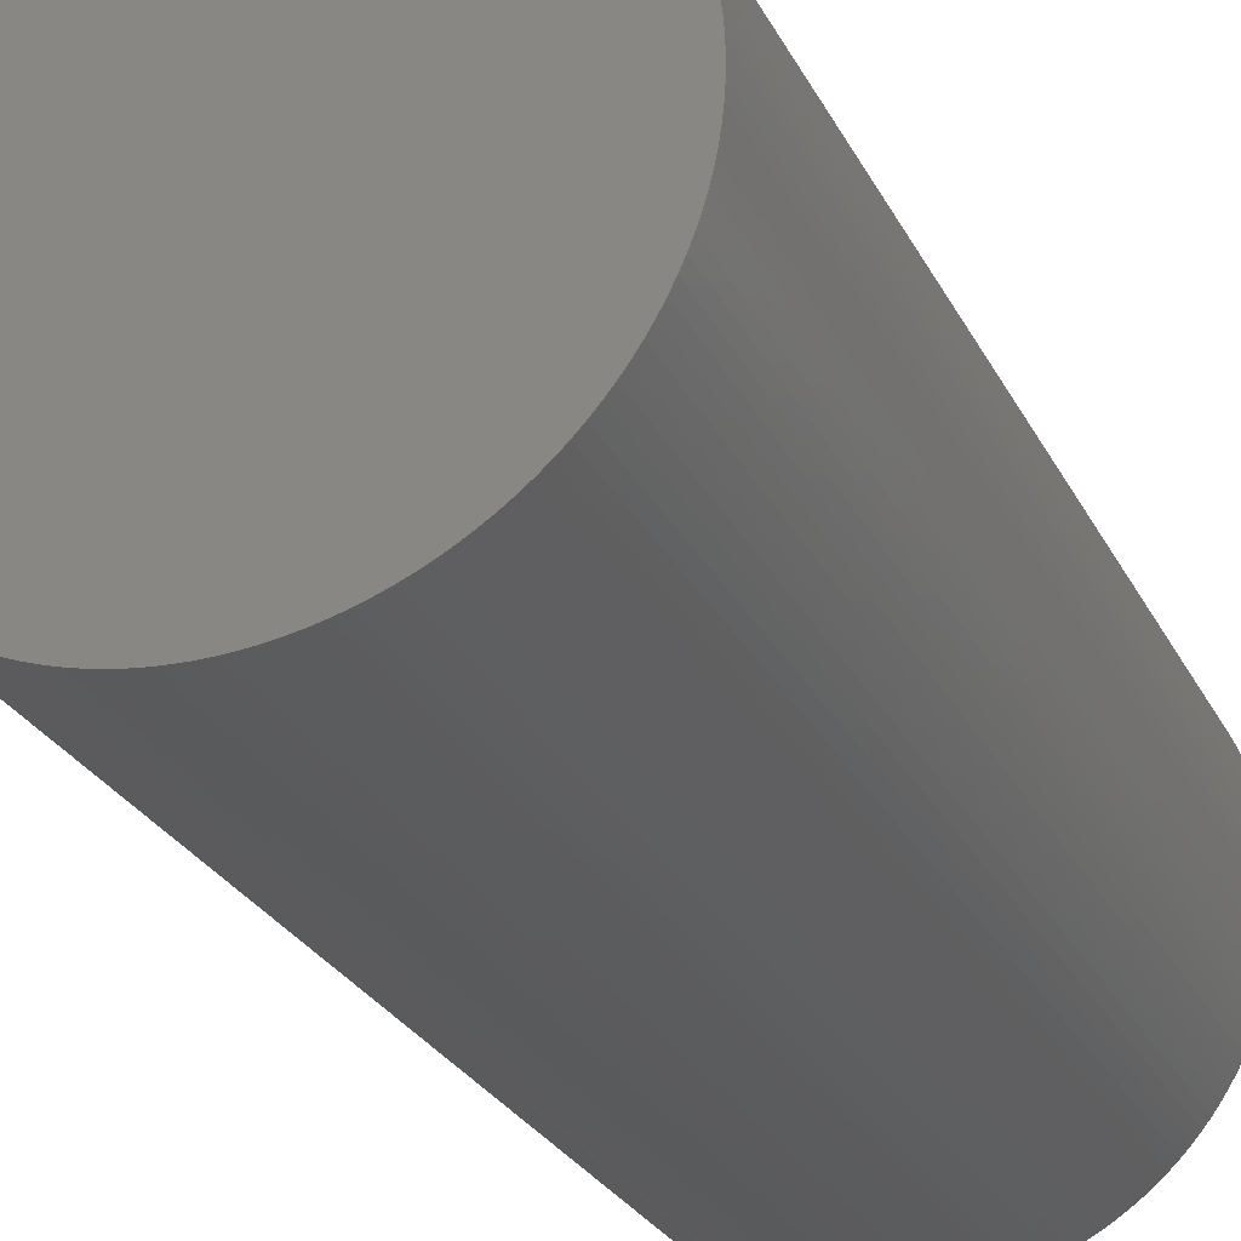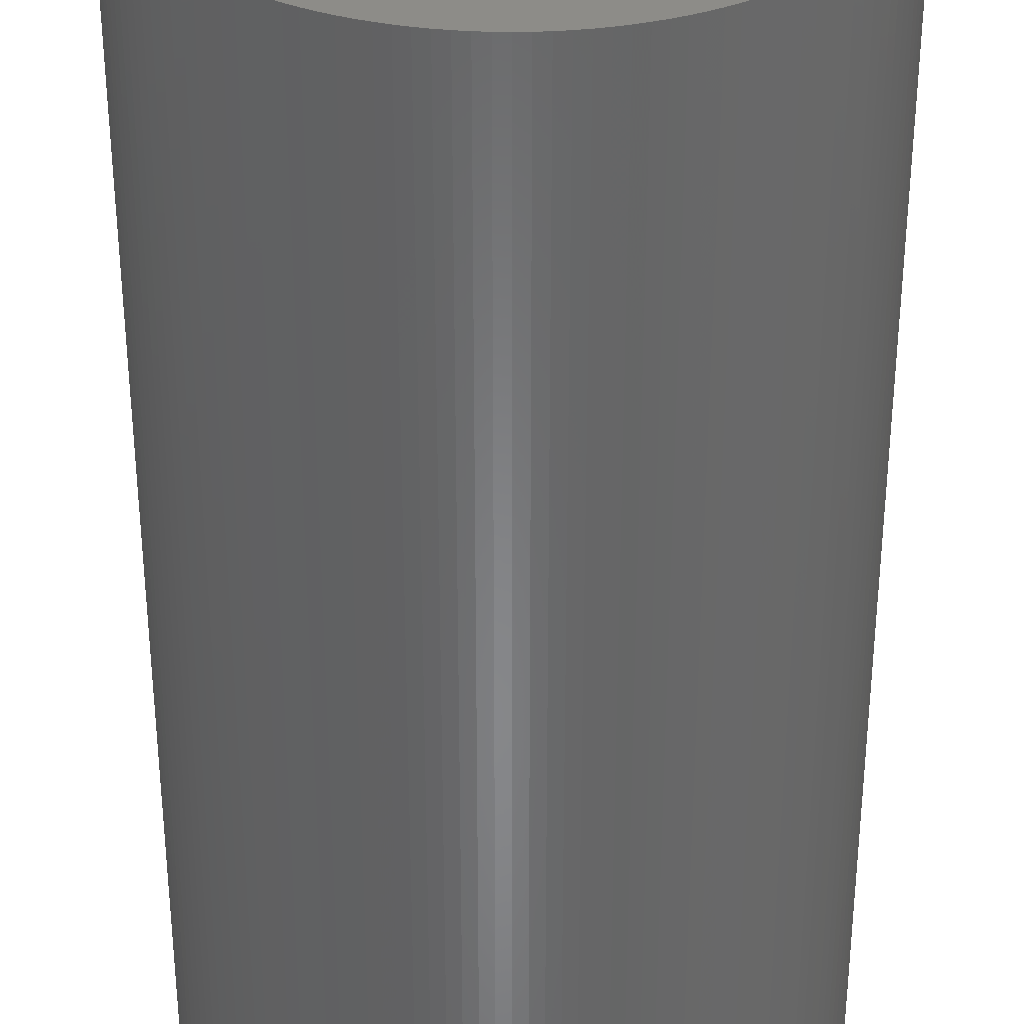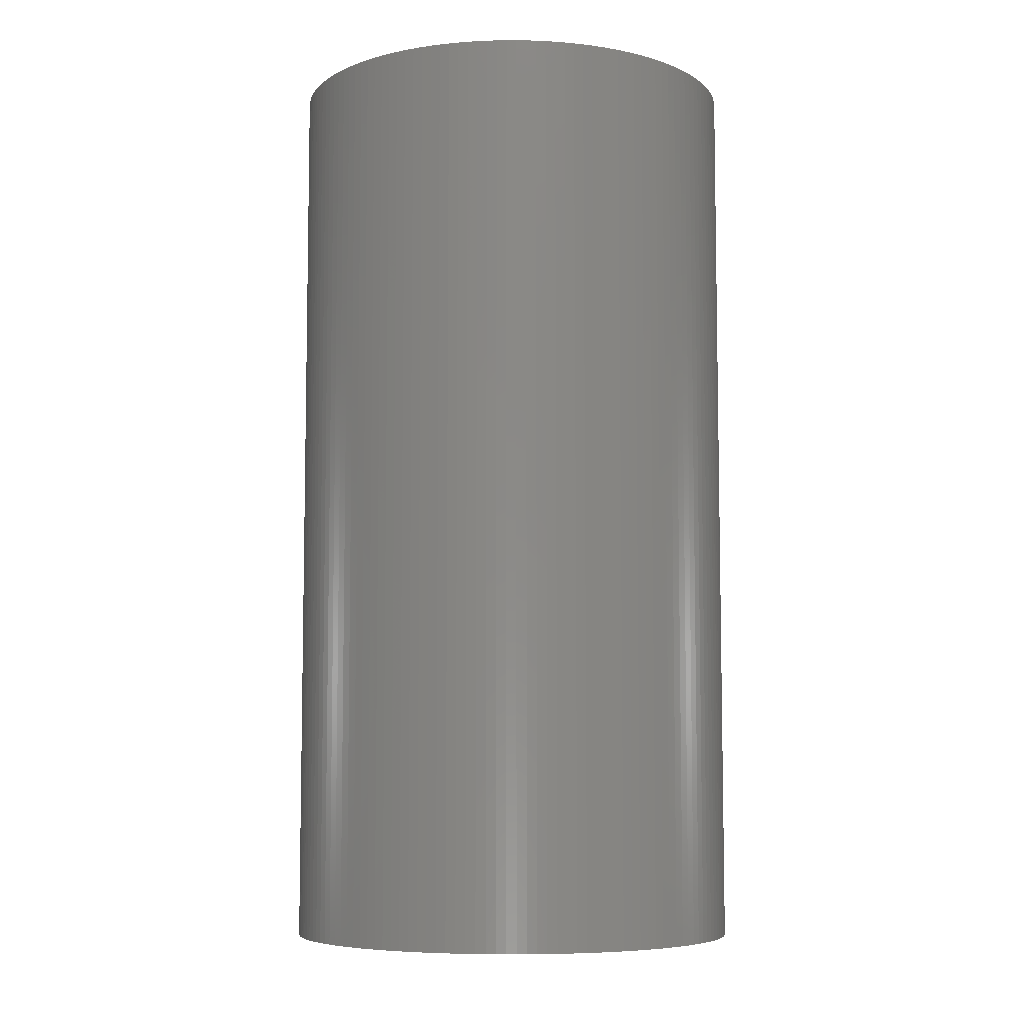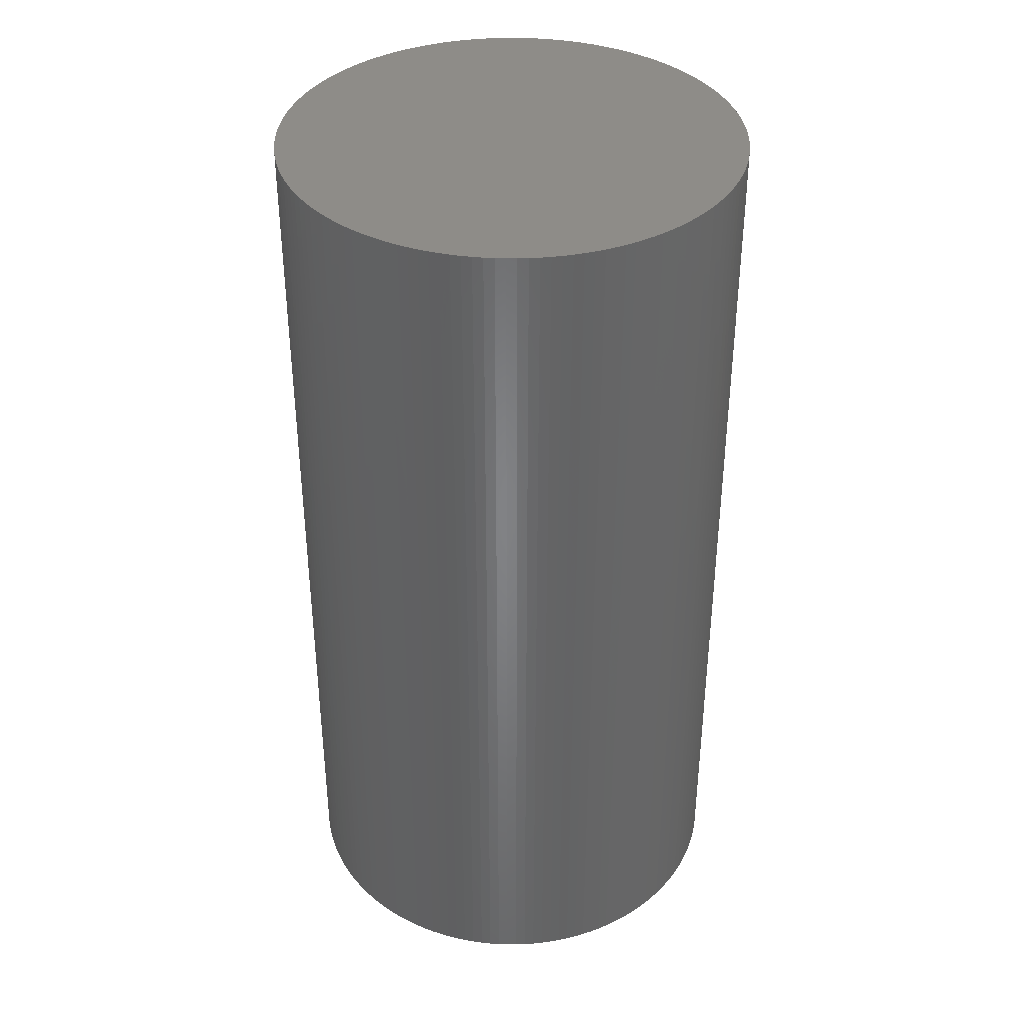
<metadata>
{"format":"stl","ext":"stl","renderer":"f3d","projection":"perspective","resolution":1024,"background":"white","views":[{"elev":-26.4,"azim":21.8,"up":"+Y"},{"elev":-53.9,"azim":-0.0,"up":"+Y"},{"elev":-6.9,"azim":-66.1,"up":"+Z"},{"elev":37.8,"azim":-138.7,"up":"+Z"}]}
</metadata>
<code>
# stl→obj: 290 verts, 576 faces
v 0.1245 0.1755 0
v 0.1249 0.1701 0
v 0 0.1646 0
v 0.125 0.1646 0
v 0.1249 0.1592 0
v 0.122 0.1917 0
v 0.1231 0.1863 0
v 0.1239 0.1809 0
v 0.1175 0.2074 0
v 0.1192 0.2022 0
v 0.1207 0.197 0
v 0.1109 0.2223 0
v 0.1133 0.2174 0
v 0.1155 0.2124 0
v 0.1024 0.2363 0
v 0.1054 0.2318 0
v 0.1083 0.2271 0
v 0.09216 0.2491 0
v 0.09576 0.245 0
v 0.09917 0.2407 0
v 0.08035 0.2604 0
v 0.08445 0.2568 0
v 0.08839 0.253 0
v 0.06716 0.27 0
v 0.0717 0.267 0
v 0.0761 0.2638 0
v 0.05283 0.2779 0
v 0.05772 0.2755 0
v 0.0625 0.2729 0
v 0.03759 0.2838 0
v 0.04275 0.2821 0
v 0.04784 0.2801 0
v 0.02171 0.2877 0
v 0.02705 0.2866 0
v 0.03235 0.2853 0
v 0.005452 0.2895 0
v 0.01089 0.2891 0
v 0.01632 0.2885 0
v -0.01089 0.2891 0
v -0.005452 0.2895 0
v -7.654e-18 0.2896 0
v -0.02705 0.2866 0
v -0.02171 0.2877 0
v -0.01632 0.2885 0
v -0.04275 0.2821 0
v -0.03759 0.2838 0
v -0.03235 0.2853 0
v -0.05772 0.2755 0
v -0.05283 0.2779 0
v -0.04784 0.2801 0
v -0.0717 0.267 0
v -0.06716 0.27 0
v -0.0625 0.2729 0
v -0.08445 0.2568 0
v -0.08035 0.2604 0
v -0.0761 0.2638 0
v -0.09576 0.245 0
v -0.09216 0.2491 0
v -0.08839 0.253 0
v -0.1054 0.2318 0
v -0.1024 0.2363 0
v -0.09917 0.2407 0
v -0.1133 0.2174 0
v -0.1109 0.2223 0
v -0.1083 0.2271 0
v -0.1192 0.2022 0
v -0.1175 0.2074 0
v -0.1155 0.2124 0
v -0.1231 0.1863 0
v -0.122 0.1917 0
v -0.1207 0.197 0
v -0.1249 0.1701 0
v -0.1245 0.1755 0
v -0.1239 0.1809 0
v -0.1245 0.1537 0
v -0.1249 0.1592 0
v -0.125 0.1646 0
v -0.122 0.1376 0
v -0.1231 0.1429 0
v -0.1239 0.1483 0
v -0.1175 0.1219 0
v -0.1192 0.127 0
v -0.1207 0.1323 0
v -0.1109 0.1069 0
v -0.1133 0.1118 0
v -0.1155 0.1168 0
v -0.1024 0.09291 0
v -0.1054 0.09744 0
v -0.1083 0.1021 0
v -0.09216 0.08016 0
v -0.09576 0.08426 0
v -0.09917 0.08851 0
v -0.08035 0.06885 0
v -0.08445 0.07245 0
v -0.08839 0.07622 0
v -0.06716 0.05918 0
v -0.0717 0.06221 0
v -0.0761 0.06544 0
v -0.05283 0.05132 0
v -0.05772 0.05373 0
v -0.0625 0.05635 0
v -0.03759 0.04539 0
v -0.04275 0.04714 0
v -0.04784 0.04912 0
v -0.02171 0.04151 0
v -0.02705 0.04257 0
v -0.03235 0.04387 0
v -0.005452 0.03973 0
v -0.01089 0.04008 0
v -0.01632 0.04068 0
v 0.01089 0.04008 0
v 0.005452 0.03973 0
v 2.296e-17 0.03961 0
v 0.02705 0.04257 0
v 0.02171 0.04151 0
v 0.01632 0.04068 0
v 0.04275 0.04714 0
v 0.03759 0.04539 0
v 0.03235 0.04387 0
v 0.05772 0.05373 0
v 0.05283 0.05132 0
v 0.04784 0.04912 0
v 0.0717 0.06221 0
v 0.06716 0.05918 0
v 0.0625 0.05635 0
v 0.08445 0.07245 0
v 0.08035 0.06885 0
v 0.0761 0.06544 0
v 0.09576 0.08426 0
v 0.09216 0.08016 0
v 0.08839 0.07622 0
v 0.1054 0.09744 0
v 0.1024 0.09291 0
v 0.09917 0.08851 0
v 0.1133 0.1118 0
v 0.1109 0.1069 0
v 0.1083 0.1021 0
v 0.1192 0.127 0
v 0.1175 0.1219 0
v 0.1155 0.1168 0
v 0.1231 0.1429 0
v 0.122 0.1376 0
v 0.1207 0.1323 0
v 0.1245 0.1537 0
v 0.1239 0.1483 0
v -0.1249 0.1701 0.5
v -0.1245 0.1755 0.5
v -0.1239 0.1809 0.5
v -0.1231 0.1863 0.5
v -0.122 0.1917 0.5
v -0.1207 0.197 0.5
v -0.1192 0.2022 0.5
v -0.1175 0.2074 0.5
v -0.1155 0.2124 0.5
v -0.1133 0.2174 0.5
v -0.1109 0.2223 0.5
v -0.1083 0.2271 0.5
v -0.1054 0.2318 0.5
v -0.1024 0.2363 0.5
v -0.09917 0.2407 0.5
v -0.09576 0.245 0.5
v -0.09216 0.2491 0.5
v -0.08839 0.253 0.5
v -0.08445 0.2568 0.5
v -0.08035 0.2604 0.5
v -0.0761 0.2638 0.5
v -0.0717 0.267 0.5
v -0.06716 0.27 0.5
v -0.0625 0.2729 0.5
v -0.05772 0.2755 0.5
v -0.05283 0.2779 0.5
v -0.04784 0.2801 0.5
v -0.04275 0.2821 0.5
v -0.03759 0.2838 0.5
v -0.03235 0.2853 0.5
v -0.02705 0.2866 0.5
v -0.02171 0.2877 0.5
v -0.01632 0.2885 0.5
v -0.01089 0.2891 0.5
v -0.005452 0.2895 0.5
v -7.654e-18 0.2896 0.5
v 0.005452 0.2895 0.5
v 0.01089 0.2891 0.5
v 0.01632 0.2885 0.5
v 0.02171 0.2877 0.5
v 0.02705 0.2866 0.5
v 0.03235 0.2853 0.5
v 0.03759 0.2838 0.5
v 0.04275 0.2821 0.5
v 0.04784 0.2801 0.5
v 0.05283 0.2779 0.5
v 0.05772 0.2755 0.5
v 0.0625 0.2729 0.5
v 0.06716 0.27 0.5
v 0.0717 0.267 0.5
v 0.0761 0.2638 0.5
v 0.08035 0.2604 0.5
v 0.08445 0.2568 0.5
v 0.08839 0.253 0.5
v 0.09216 0.2491 0.5
v 0.09576 0.245 0.5
v 0.09917 0.2407 0.5
v 0.1024 0.2363 0.5
v 0.1054 0.2318 0.5
v 0.1083 0.2271 0.5
v 0.1109 0.2223 0.5
v 0.1133 0.2174 0.5
v 0.1155 0.2124 0.5
v 0.1175 0.2074 0.5
v 0.1192 0.2022 0.5
v 0.1207 0.197 0.5
v 0.122 0.1917 0.5
v 0.1231 0.1863 0.5
v 0.1239 0.1809 0.5
v 0.1245 0.1755 0.5
v 0.1249 0.1701 0.5
v 0.125 0.1646 0.5
v 0.1249 0.1592 0.5
v 0.1245 0.1537 0.5
v 0.1239 0.1483 0.5
v 0.1231 0.1429 0.5
v 0.122 0.1376 0.5
v 0.1207 0.1323 0.5
v 0.1192 0.127 0.5
v 0.1175 0.1219 0.5
v 0.1155 0.1168 0.5
v 0.1133 0.1118 0.5
v 0.1109 0.1069 0.5
v 0.1083 0.1021 0.5
v 0.1054 0.09744 0.5
v 0.1024 0.09291 0.5
v 0.09917 0.08851 0.5
v 0.09576 0.08426 0.5
v 0.09216 0.08016 0.5
v 0.08839 0.07622 0.5
v 0.08445 0.07245 0.5
v 0.08035 0.06885 0.5
v 0.0761 0.06544 0.5
v 0.0717 0.06221 0.5
v 0.06716 0.05918 0.5
v 0.0625 0.05635 0.5
v 0.05772 0.05373 0.5
v 0.05283 0.05132 0.5
v 0.04784 0.04912 0.5
v 0.04275 0.04714 0.5
v 0.03759 0.04539 0.5
v 0.03235 0.04387 0.5
v 0.02705 0.04257 0.5
v 0.02171 0.04151 0.5
v 0.01632 0.04068 0.5
v 0.01089 0.04008 0.5
v 0.005452 0.03973 0.5
v 2.296e-17 0.03961 0.5
v -0.005452 0.03973 0.5
v -0.01089 0.04008 0.5
v -0.01632 0.04068 0.5
v -0.02171 0.04151 0.5
v -0.02705 0.04257 0.5
v -0.03235 0.04387 0.5
v -0.03759 0.04539 0.5
v -0.04275 0.04714 0.5
v -0.04784 0.04912 0.5
v -0.05283 0.05132 0.5
v -0.05772 0.05373 0.5
v -0.0625 0.05635 0.5
v -0.06716 0.05918 0.5
v -0.0717 0.06221 0.5
v -0.0761 0.06544 0.5
v -0.08035 0.06885 0.5
v -0.08445 0.07245 0.5
v -0.08839 0.07622 0.5
v -0.09216 0.08016 0.5
v -0.09576 0.08426 0.5
v -0.09917 0.08851 0.5
v -0.1024 0.09291 0.5
v -0.1054 0.09744 0.5
v -0.1083 0.1021 0.5
v -0.1109 0.1069 0.5
v -0.1133 0.1118 0.5
v -0.1155 0.1168 0.5
v -0.1175 0.1219 0.5
v -0.1192 0.127 0.5
v -0.1207 0.1323 0.5
v -0.122 0.1376 0.5
v -0.1231 0.1429 0.5
v -0.1239 0.1483 0.5
v -0.1245 0.1537 0.5
v -0.1249 0.1592 0.5
v -0.125 0.1646 0.5
v 0 0.1646 0.5
f 1 2 3
f 2 4 3
f 3 4 5
f 6 7 3
f 7 8 3
f 3 8 1
f 9 10 3
f 10 11 3
f 3 11 6
f 12 13 3
f 13 14 3
f 3 14 9
f 15 16 3
f 16 17 3
f 3 17 12
f 18 19 3
f 19 20 3
f 3 20 15
f 21 22 3
f 22 23 3
f 3 23 18
f 24 25 3
f 25 26 3
f 3 26 21
f 27 28 3
f 28 29 3
f 3 29 24
f 30 31 3
f 31 32 3
f 3 32 27
f 33 34 3
f 34 35 3
f 3 35 30
f 36 37 3
f 37 38 3
f 3 38 33
f 39 40 3
f 40 41 3
f 3 41 36
f 42 43 3
f 43 44 3
f 3 44 39
f 45 46 3
f 46 47 3
f 3 47 42
f 48 49 3
f 49 50 3
f 3 50 45
f 51 52 3
f 52 53 3
f 3 53 48
f 54 55 3
f 55 56 3
f 3 56 51
f 57 58 3
f 58 59 3
f 3 59 54
f 60 61 3
f 61 62 3
f 3 62 57
f 63 64 3
f 64 65 3
f 3 65 60
f 66 67 3
f 67 68 3
f 3 68 63
f 69 70 3
f 70 71 3
f 3 71 66
f 72 73 3
f 73 74 3
f 3 74 69
f 75 76 3
f 76 77 3
f 3 77 72
f 78 79 3
f 79 80 3
f 3 80 75
f 81 82 3
f 82 83 3
f 3 83 78
f 84 85 3
f 85 86 3
f 3 86 81
f 87 88 3
f 88 89 3
f 3 89 84
f 90 91 3
f 91 92 3
f 3 92 87
f 93 94 3
f 94 95 3
f 3 95 90
f 96 97 3
f 97 98 3
f 3 98 93
f 99 100 3
f 100 101 3
f 3 101 96
f 102 103 3
f 103 104 3
f 3 104 99
f 105 106 3
f 106 107 3
f 3 107 102
f 108 109 3
f 109 110 3
f 3 110 105
f 111 112 3
f 112 113 3
f 3 113 108
f 114 115 3
f 115 116 3
f 3 116 111
f 117 118 3
f 118 119 3
f 3 119 114
f 120 121 3
f 121 122 3
f 3 122 117
f 123 124 3
f 124 125 3
f 3 125 120
f 126 127 3
f 127 128 3
f 3 128 123
f 129 130 3
f 130 131 3
f 3 131 126
f 132 133 3
f 133 134 3
f 3 134 129
f 135 136 3
f 136 137 3
f 3 137 132
f 138 139 3
f 139 140 3
f 3 140 135
f 141 142 3
f 142 143 3
f 3 143 138
f 5 144 3
f 144 145 3
f 3 145 141
f 77 146 72
f 146 147 72
f 72 147 73
f 147 148 73
f 73 148 74
f 148 149 74
f 74 149 69
f 149 150 69
f 69 150 70
f 150 151 70
f 70 151 71
f 151 152 71
f 71 152 66
f 152 153 66
f 66 153 67
f 153 154 67
f 67 154 68
f 154 155 68
f 68 155 63
f 155 156 63
f 63 156 64
f 156 157 64
f 64 157 65
f 157 158 65
f 65 158 60
f 158 159 60
f 60 159 61
f 159 160 61
f 61 160 62
f 160 161 62
f 62 161 57
f 161 162 57
f 57 162 58
f 162 163 58
f 58 163 59
f 163 164 59
f 59 164 54
f 164 165 54
f 54 165 55
f 165 166 55
f 55 166 56
f 166 167 56
f 56 167 51
f 167 168 51
f 51 168 52
f 168 169 52
f 52 169 53
f 169 170 53
f 53 170 48
f 170 171 48
f 48 171 49
f 171 172 49
f 49 172 50
f 172 173 50
f 50 173 45
f 173 174 45
f 45 174 46
f 174 175 46
f 46 175 47
f 175 176 47
f 47 176 42
f 176 177 42
f 42 177 43
f 177 178 43
f 43 178 44
f 178 179 44
f 44 179 39
f 179 180 39
f 39 180 40
f 180 181 40
f 40 181 41
f 181 182 41
f 41 182 36
f 182 183 36
f 36 183 37
f 183 184 37
f 37 184 38
f 184 185 38
f 38 185 33
f 185 186 33
f 33 186 34
f 186 187 34
f 34 187 35
f 187 188 35
f 35 188 30
f 188 189 30
f 30 189 31
f 189 190 31
f 31 190 32
f 190 191 32
f 32 191 27
f 191 192 27
f 27 192 28
f 192 193 28
f 28 193 29
f 193 194 29
f 29 194 24
f 194 195 24
f 24 195 25
f 195 196 25
f 25 196 26
f 196 197 26
f 26 197 21
f 197 198 21
f 21 198 22
f 198 199 22
f 22 199 23
f 199 200 23
f 23 200 18
f 200 201 18
f 18 201 19
f 201 202 19
f 19 202 20
f 202 203 20
f 20 203 15
f 203 204 15
f 15 204 16
f 204 205 16
f 16 205 17
f 205 206 17
f 17 206 12
f 206 207 12
f 12 207 13
f 207 208 13
f 13 208 14
f 208 209 14
f 14 209 9
f 209 210 9
f 9 210 10
f 210 211 10
f 10 211 11
f 211 212 11
f 11 212 6
f 212 213 6
f 6 213 7
f 213 214 7
f 7 214 8
f 214 215 8
f 8 215 1
f 215 216 1
f 1 216 2
f 216 217 2
f 2 217 4
f 217 218 4
f 4 218 5
f 218 219 5
f 5 219 144
f 219 220 144
f 144 220 145
f 220 221 145
f 145 221 141
f 221 222 141
f 141 222 142
f 222 223 142
f 142 223 143
f 223 224 143
f 143 224 138
f 224 225 138
f 138 225 139
f 225 226 139
f 139 226 140
f 226 227 140
f 140 227 135
f 227 228 135
f 135 228 136
f 228 229 136
f 136 229 137
f 229 230 137
f 137 230 132
f 230 231 132
f 132 231 133
f 231 232 133
f 133 232 134
f 232 233 134
f 134 233 129
f 233 234 129
f 129 234 130
f 234 235 130
f 130 235 131
f 235 236 131
f 131 236 126
f 236 237 126
f 126 237 127
f 237 238 127
f 127 238 128
f 238 239 128
f 128 239 123
f 239 240 123
f 123 240 124
f 240 241 124
f 124 241 125
f 241 242 125
f 125 242 120
f 242 243 120
f 120 243 121
f 243 244 121
f 121 244 122
f 244 245 122
f 122 245 117
f 245 246 117
f 117 246 118
f 246 247 118
f 118 247 119
f 247 248 119
f 119 248 114
f 248 249 114
f 114 249 115
f 249 250 115
f 115 250 116
f 250 251 116
f 116 251 111
f 251 252 111
f 111 252 112
f 252 253 112
f 112 253 113
f 253 254 113
f 113 254 108
f 254 255 108
f 108 255 109
f 255 256 109
f 109 256 110
f 256 257 110
f 110 257 105
f 257 258 105
f 105 258 106
f 258 259 106
f 106 259 107
f 259 260 107
f 107 260 102
f 260 261 102
f 102 261 103
f 261 262 103
f 103 262 104
f 262 263 104
f 104 263 99
f 263 264 99
f 99 264 100
f 264 265 100
f 100 265 101
f 265 266 101
f 101 266 96
f 266 267 96
f 96 267 97
f 267 268 97
f 97 268 98
f 268 269 98
f 98 269 93
f 269 270 93
f 93 270 94
f 270 271 94
f 94 271 95
f 271 272 95
f 95 272 90
f 272 273 90
f 90 273 91
f 273 274 91
f 91 274 92
f 274 275 92
f 92 275 87
f 275 276 87
f 87 276 88
f 276 277 88
f 88 277 89
f 277 278 89
f 89 278 84
f 278 279 84
f 84 279 85
f 279 280 85
f 85 280 86
f 280 281 86
f 86 281 81
f 281 282 81
f 81 282 82
f 282 283 82
f 82 283 83
f 283 284 83
f 83 284 78
f 284 285 78
f 78 285 79
f 285 286 79
f 79 286 80
f 286 287 80
f 80 287 75
f 287 288 75
f 75 288 76
f 288 289 76
f 76 289 77
f 289 146 77
f 219 218 290
f 218 217 290
f 290 217 216
f 222 221 290
f 221 220 290
f 290 220 219
f 225 224 290
f 224 223 290
f 290 223 222
f 228 227 290
f 227 226 290
f 290 226 225
f 231 230 290
f 230 229 290
f 290 229 228
f 234 233 290
f 233 232 290
f 290 232 231
f 237 236 290
f 236 235 290
f 290 235 234
f 240 239 290
f 239 238 290
f 290 238 237
f 243 242 290
f 242 241 290
f 290 241 240
f 246 245 290
f 245 244 290
f 290 244 243
f 249 248 290
f 248 247 290
f 290 247 246
f 252 251 290
f 251 250 290
f 290 250 249
f 255 254 290
f 254 253 290
f 290 253 252
f 258 257 290
f 257 256 290
f 290 256 255
f 261 260 290
f 260 259 290
f 290 259 258
f 264 263 290
f 263 262 290
f 290 262 261
f 267 266 290
f 266 265 290
f 290 265 264
f 270 269 290
f 269 268 290
f 290 268 267
f 273 272 290
f 272 271 290
f 290 271 270
f 276 275 290
f 275 274 290
f 290 274 273
f 279 278 290
f 278 277 290
f 290 277 276
f 282 281 290
f 281 280 290
f 290 280 279
f 285 284 290
f 284 283 290
f 290 283 282
f 288 287 290
f 287 286 290
f 290 286 285
f 147 146 290
f 146 289 290
f 290 289 288
f 150 149 290
f 149 148 290
f 290 148 147
f 153 152 290
f 152 151 290
f 290 151 150
f 156 155 290
f 155 154 290
f 290 154 153
f 159 158 290
f 158 157 290
f 290 157 156
f 162 161 290
f 161 160 290
f 290 160 159
f 165 164 290
f 164 163 290
f 290 163 162
f 168 167 290
f 167 166 290
f 290 166 165
f 171 170 290
f 170 169 290
f 290 169 168
f 174 173 290
f 173 172 290
f 290 172 171
f 177 176 290
f 176 175 290
f 290 175 174
f 180 179 290
f 179 178 290
f 290 178 177
f 183 182 290
f 182 181 290
f 290 181 180
f 186 185 290
f 185 184 290
f 290 184 183
f 189 188 290
f 188 187 290
f 290 187 186
f 192 191 290
f 191 190 290
f 290 190 189
f 195 194 290
f 194 193 290
f 290 193 192
f 198 197 290
f 197 196 290
f 290 196 195
f 201 200 290
f 200 199 290
f 290 199 198
f 204 203 290
f 203 202 290
f 290 202 201
f 207 206 290
f 206 205 290
f 290 205 204
f 210 209 290
f 209 208 290
f 290 208 207
f 213 212 290
f 212 211 290
f 290 211 210
f 216 215 290
f 215 214 290
f 290 214 213

</code>
